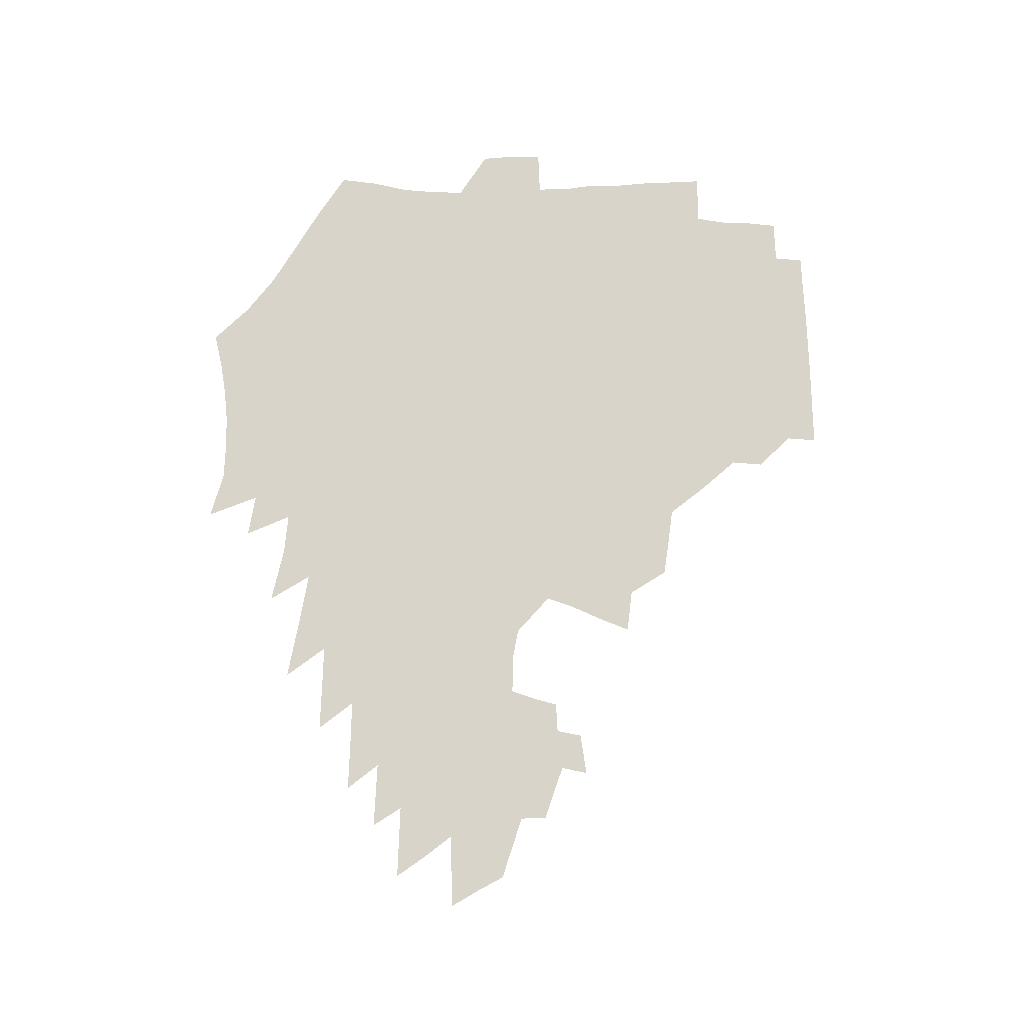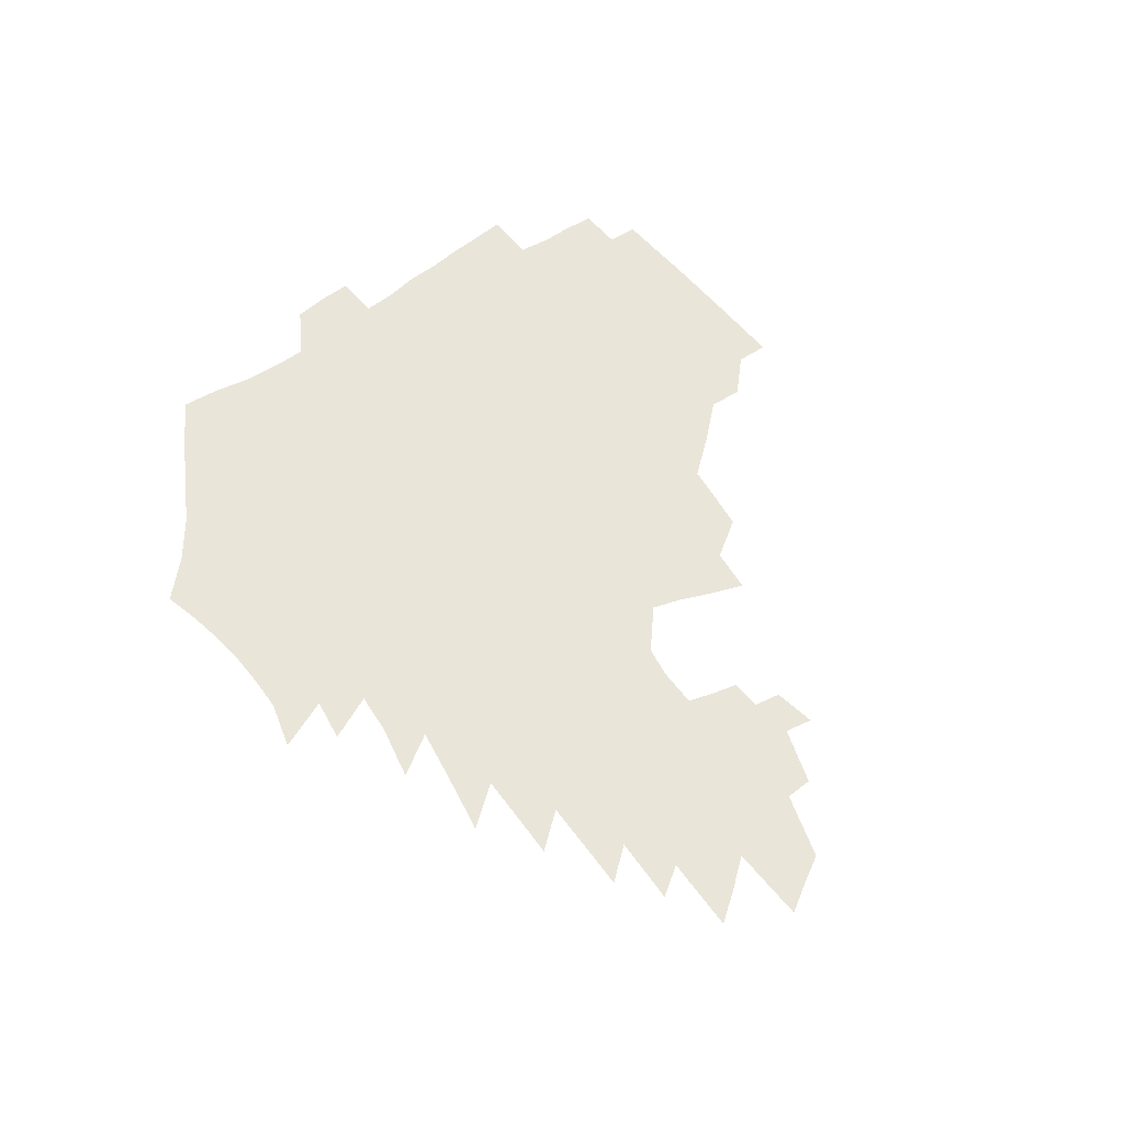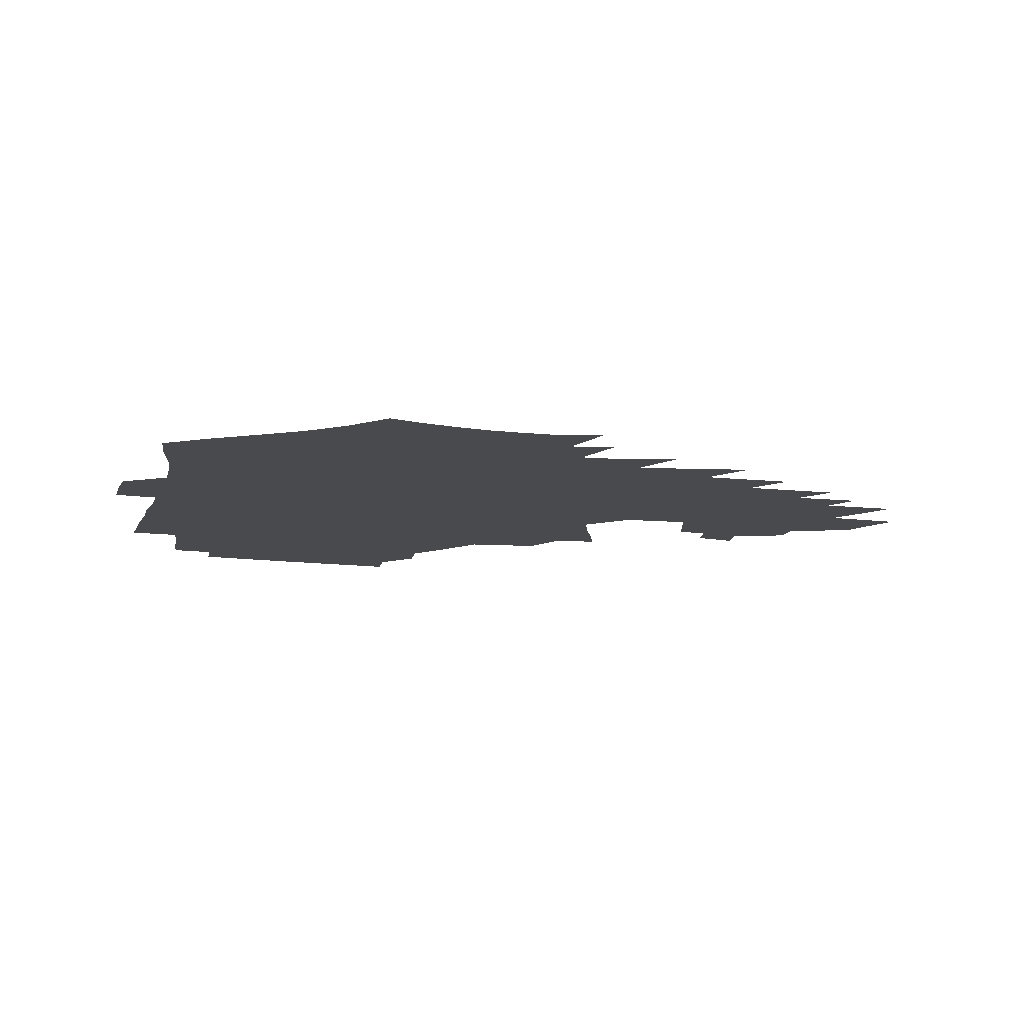
<metadata>
{"format":"obj","ext":"obj","renderer":"f3d","projection":"perspective","resolution":1024,"background":"white","views":[{"elev":75.1,"azim":90.4,"up":"+Z"},{"elev":58.1,"azim":52.7,"up":"+Z"},{"elev":-13.1,"azim":-14.5,"up":"+Z"}]}
</metadata>
<code>
v 186 251.7 0
v 184.6 266.7 0
v 184.5 281.8 0
v 199.6 172.2 0
v 201.6 189.3 0
v 205.4 206.9 0
v 206.6 222.8 0
v 206.9 238.1 0
v 205.3 253 0
v 205 267.9 0
v 204.6 282.8 0
v 204.3 297.6 0
v 202 312.5 0
v 201.9 327.4 0
v 200.4 342.2 0
v 199.8 357 0
v 199 371.5 0
v 219.4 159 0
v 219.7 175.6 0
v 222.4 192.8 0
v 224.1 209.1 0
v 227 225.3 0
v 227.7 240 0
v 225 254.5 0
v 224.4 269.1 0
v 223.6 283.9 0
v 223.1 298.6 0
v 222.6 313.4 0
v 221.4 328.2 0
v 221.5 342.9 0
v 222.2 357.4 0
v 221.8 371.8 0
v 224 386 0
v 224.3 400.1 0
v 225.8 414 0
v 240.2 146.8 0
v 238.2 162.4 0
v 239.5 179.2 0
v 240.1 195.1 0
v 241.3 210.9 0
v 242.3 226.1 0
v 244.5 241.4 0
v 242.1 255.6 0
v 240.5 270.2 0
v 239.8 284.8 0
v 240.8 299.5 0
v 239.4 314.3 0
v 239.1 329.1 0
v 240.1 343.7 0
v 240.7 358.2 0
v 240.8 372.7 0
v 242.2 387 0
v 243.4 401.1 0
v 245.4 414.8 0
v 246.5 428.4 0
v 260.3 134.7 0
v 259.6 151.4 0
v 258.7 167.1 0
v 258 182.5 0
v 258.2 198 0
v 258.1 212.9 0
v 258.2 227.6 0
v 258.8 242.3 0
v 257.7 256.5 0
v 256.5 271 0
v 255.9 285.6 0
v 255.2 300.3 0
v 255.2 315.1 0
v 256.1 329.8 0
v 256.5 344.4 0
v 257.4 358.9 0
v 257.7 373.4 0
v 258.6 387.7 0
v 260.2 401.9 0
v 261.7 415.7 0
v 263.2 429.2 0
v 278 121 0
v 278.6 140.2 0
v 277.3 155.7 0
v 275.8 170.6 0
v 275.4 185.8 0
v 274.3 200.1 0
v 274.2 214.8 0
v 273.8 229 0
v 273.3 243.1 0
v 272 257.3 0
v 270.9 271.7 0
v 270.2 286.3 0
v 270.2 300.9 0
v 270.3 315.6 0
v 271.2 330.3 0
v 271.5 344.9 0
v 271.8 359.5 0
v 273.3 374 0
v 274 388.4 0
v 276.2 402.7 0
v 276.8 416.5 0
v 278.9 430.2 0
v 294.4 104.1 0
v 294.6 126.2 0
v 293.8 143.4 0
v 292.3 158.4 0
v 291.7 173.8 0
v 290.5 188.1 0
v 289.7 202.3 0
v 289.1 216.2 0
v 288.8 230.2 0
v 287.5 243.9 0
v 286.4 257.9 0
v 285.2 272.3 0
v 285.2 286.7 0
v 284.8 301.3 0
v 285.1 316 0
v 285.7 330.6 0
v 286.3 345.3 0
v 287.4 360 0
v 288 374.5 0
v 289.6 389.1 0
v 290.5 403.2 0
v 291.9 417.2 0
v 293 430.8 0
v 310.5 108 0
v 309.6 129.8 0
v 308.2 146 0
v 306.6 160.9 0
v 305.6 175.8 0
v 304.7 190.1 0
v 303.4 203.6 0
v 303.5 217.7 0
v 303.3 231.2 0
v 301.8 244.6 0
v 300.4 258.5 0
v 299.4 272.7 0
v 299.3 287 0
v 299.1 301.6 0
v 299.8 316.2 0
v 300.1 330.8 0
v 301 345.5 0
v 301.9 360.1 0
v 302.7 374.7 0
v 304 389.3 0
v 304.7 403.5 0
v 306.3 417.6 0
v 307.2 431.3 0
v 326.1 110.6 0
v 323.8 131.2 0
v 321.9 147.5 0
v 320.3 162.8 0
v 319.1 177.7 0
v 318 191.7 0
v 317.2 205.3 0
v 316.7 218.8 0
v 316.6 232 0
v 315.5 244.9 0
v 314.4 258.5 0
v 313.4 272.8 0
v 313.2 287.3 0
v 313.2 301.8 0
v 313.8 316.2 0
v 314.5 330.8 0
v 315.4 345.4 0
v 316.5 360 0
v 317.4 374.7 0
v 318.5 389.5 0
v 319.6 403.8 0
v 320.6 417.9 0
v 321.5 431.8 0
v 341.5 112.3 0
v 338.1 132 0
v 335.7 148.1 0
v 333.7 163.9 0
v 332.1 179.1 0
v 330.9 192.7 0
v 330 206.3 0
v 329.3 219.5 0
v 329 232.6 0
v 328.3 245.3 0
v 327.8 258.4 0
v 327 272.8 0
v 326.7 287.7 0
v 327.1 301.7 0
v 327.9 315.9 0
v 328.9 330.5 0
v 329.9 345.1 0
v 331 359.7 0
v 332.2 374.5 0
v 333.2 389.3 0
v 334.4 403.8 0
v 335.3 418.1 0
v 336.1 432.2 0
v 357.3 112.7 0
v 352.7 132.3 0
v 349.5 149.1 0
v 347.2 164.2 0
v 345.1 179.6 0
v 343.6 193.5 0
v 342.5 207 0
v 341.7 220.2 0
v 341.1 233 0
v 340.8 245.6 0
v 340.5 258.5 0
v 340.2 272.5 0
v 340.2 287.1 0
v 341 301.1 0
v 342 315.3 0
v 343.4 329.7 0
v 344.6 344.4 0
v 346 359.1 0
v 347.4 373.9 0
v 348.6 388.8 0
v 349.2 403.8 0
v 350.4 418.2 0
v 351.4 432.6 0
v 373.8 112.1 0
v 368.2 132 0
v 363.8 149.5 0
v 360.8 164.9 0
v 358 180.3 0
v 356.6 193.6 0
v 355.1 207.3 0
v 353.9 220.6 0
v 353.2 233.5 0
v 353 245.7 0
v 353 258.4 0
v 353.2 272 0
v 353.9 285.8 0
v 354.8 299.9 0
v 356.2 314.1 0
v 357.9 328.7 0
v 359.5 343.3 0
v 361.2 358.1 0
v 363 373 0
v 364.3 388.2 0
v 365.4 403.3 0
v 395.4 105.9 0
v 385.9 130 0
v 378.5 150.1 0
v 374.7 165.4 0
v 371.6 180.3 0
v 369.1 194.7 0
v 367.7 207.6 0
v 366 221.2 0
v 365.2 233.7 0
v 364.9 245.8 0
v 365.3 258.2 0
v 366 271.2 0
v 367.1 284.5 0
v 368.5 298.2 0
v 370.3 312.6 0
v 372.3 327.2 0
v 374.5 341.8 0
v 376.6 356.6 0
v 378.9 371.7 0
v 405.8 126.7 0
v 396.6 148.1 0
v 389.3 165.7 0
v 385.7 180.2 0
v 383 194.2 0
v 380.3 208.1 0
v 378.1 221.5 0
v 377.2 233.8 0
v 377 245.7 0
v 377.5 257.8 0
v 378.5 270.3 0
v 379.9 283.1 0
v 381.9 296.7 0
v 384.1 310.8 0
v 386.7 325.3 0
v 389.4 339.8 0
v 392.4 354.5 0
v 415.5 146.4 0
v 407.3 163.6 0
v 402.8 178.2 0
v 399.2 192.5 0
v 394.9 207 0
v 392.1 220.5 0
v 391.5 232.8 0
v 390.4 245.2 0
v 390.3 257.3 0
v 391.4 269.5 0
v 393.1 282.2 0
v 395.1 295.1 0
v 398.1 309 0
v 400.9 322.9 0
v 404.4 337.4 0
v 409 352.4 0
v 441.5 140.6 0
v 429.5 160.2 0
v 420.8 176.5 0
v 417.4 190.2 0
v 411.5 205.2 0
v 406.1 219.9 0
v 405.1 232.1 0
v 404.3 244.4 0
v 404.7 256.4 0
v 405.3 268.6 0
v 406.4 280.9 0
v 408.7 293.5 0
v 412.4 306.9 0
v 415.6 320.6 0
v 419.9 334.9 0
v 425.7 350.1 0
v 454.3 155.9 0
v 445.1 172.3 0
v 438.5 187 0
v 430.9 202.5 0
v 422.8 218.3 0
v 419.5 231.2 0
v 418.1 243.4 0
v 419 255.2 0
v 419.6 267.2 0
v 420.4 279.2 0
v 423.7 291.4 0
v 427.4 304.4 0
v 431.8 318.1 0
v 436.9 332.4 0
v 482.6 150.6 0
v 468.4 169.7 0
v 459 185.2 0
v 452.2 199.4 0
v 442.8 215.4 0
v 436.8 229.4 0
v 434.8 241.7 0
v 435.1 253.4 0
v 435 265.2 0
v 437.6 276.6 0
v 440.4 287.9 0
v 444.9 301.2 0
v 451.3 315.5 0
v 456.9 330.1 0
v 488.8 169.2 0
v 478.1 184.9 0
v 469.5 199.4 0
v 462.8 213 0
v 454.9 227.6 0
v 451.2 240.1 0
v 452.3 251.1 0
v 454.2 261.9 0
v 458.2 272 0
v 510.5 168.5 0
v 497.3 185.3 0
v 487.7 199.7 0
v 478 214.1 0
v 471.8 226.8 0
v 467.4 238.7 0
v 466.4 249.5 0
v 467.7 259.7 0
v 472.1 269.5 0
v 518.4 184.9 0
v 509 199.1 0
v 500.9 212.6 0
v 493.4 225.3 0
v 489.3 237 0
v 486.6 248.1 0
v 487 258.6 0
v 490.5 269.3 0
v 494.2 280.5 0
v 497.3 292.2 0
v 541.7 184.3 0
v 529.7 199.4 0
v 525.4 211.9 0
v 517.2 224.7 0
v 512.9 236.5 0
v 510.9 248 0
v 510.1 259.4 0
v 508.7 270.5 0
v 509.3 281.6 0
v 511.2 293.1 0
v 513.5 305 0
v 560.7 198.1 0
v 551.8 211.8 0
v 544.9 224.7 0
v 538.9 237 0
v 535.9 248.9 0
v 533.4 260.7 0
v 531.3 272.3 0
v 531.4 284 0
v 530.5 295.5 0
v 533.1 308.1 0
v 586.5 210.9 0
v 576.6 224.8 0
v 566.1 238.2 0
v 562.1 250.4 0
v 558.6 262.5 0
v 556.8 274.5 0
v 556.4 286.8 0
v 601.4 239.2 0
v 593.6 252.3 0
v 586.7 265 0
f 8 9 1
f 1 9 2
f 9 10 2
f 2 10 3
f 10 11 3
f 18 19 4
f 4 19 5
f 19 20 5
f 5 20 6
f 20 21 6
f 6 21 7
f 21 22 7
f 7 22 8
f 22 23 8
f 8 23 9
f 23 24 9
f 9 24 10
f 24 25 10
f 10 25 11
f 25 26 11
f 11 26 12
f 26 27 12
f 12 27 13
f 27 28 13
f 13 28 14
f 28 29 14
f 14 29 15
f 29 30 15
f 15 30 16
f 30 31 16
f 16 31 17
f 31 32 17
f 36 37 18
f 18 37 19
f 37 38 19
f 19 38 20
f 38 39 20
f 20 39 21
f 39 40 21
f 21 40 22
f 40 41 22
f 22 41 23
f 41 42 23
f 23 42 24
f 42 43 24
f 24 43 25
f 43 44 25
f 25 44 26
f 44 45 26
f 26 45 27
f 45 46 27
f 27 46 28
f 46 47 28
f 28 47 29
f 47 48 29
f 29 48 30
f 48 49 30
f 30 49 31
f 49 50 31
f 31 50 32
f 50 51 32
f 32 51 33
f 51 52 33
f 33 52 34
f 52 53 34
f 34 53 35
f 53 54 35
f 56 57 36
f 36 57 37
f 57 58 37
f 37 58 38
f 58 59 38
f 38 59 39
f 59 60 39
f 39 60 40
f 60 61 40
f 40 61 41
f 61 62 41
f 41 62 42
f 62 63 42
f 42 63 43
f 63 64 43
f 43 64 44
f 64 65 44
f 44 65 45
f 65 66 45
f 45 66 46
f 66 67 46
f 46 67 47
f 67 68 47
f 47 68 48
f 68 69 48
f 48 69 49
f 69 70 49
f 49 70 50
f 70 71 50
f 50 71 51
f 71 72 51
f 51 72 52
f 72 73 52
f 52 73 53
f 73 74 53
f 53 74 54
f 74 75 54
f 54 75 55
f 75 76 55
f 77 78 56
f 56 78 57
f 78 79 57
f 57 79 58
f 79 80 58
f 58 80 59
f 80 81 59
f 59 81 60
f 81 82 60
f 60 82 61
f 82 83 61
f 61 83 62
f 83 84 62
f 62 84 63
f 84 85 63
f 63 85 64
f 85 86 64
f 64 86 65
f 86 87 65
f 65 87 66
f 87 88 66
f 66 88 67
f 88 89 67
f 67 89 68
f 89 90 68
f 68 90 69
f 90 91 69
f 69 91 70
f 91 92 70
f 70 92 71
f 92 93 71
f 71 93 72
f 93 94 72
f 72 94 73
f 94 95 73
f 73 95 74
f 95 96 74
f 74 96 75
f 96 97 75
f 75 97 76
f 97 98 76
f 99 100 77
f 77 100 78
f 100 101 78
f 78 101 79
f 101 102 79
f 79 102 80
f 102 103 80
f 80 103 81
f 103 104 81
f 81 104 82
f 104 105 82
f 82 105 83
f 105 106 83
f 83 106 84
f 106 107 84
f 84 107 85
f 107 108 85
f 85 108 86
f 108 109 86
f 86 109 87
f 109 110 87
f 87 110 88
f 110 111 88
f 88 111 89
f 111 112 89
f 89 112 90
f 112 113 90
f 90 113 91
f 113 114 91
f 91 114 92
f 114 115 92
f 92 115 93
f 115 116 93
f 93 116 94
f 116 117 94
f 94 117 95
f 117 118 95
f 95 118 96
f 118 119 96
f 96 119 97
f 119 120 97
f 97 120 98
f 120 121 98
f 99 122 100
f 122 123 100
f 100 123 101
f 123 124 101
f 101 124 102
f 124 125 102
f 102 125 103
f 125 126 103
f 103 126 104
f 126 127 104
f 104 127 105
f 127 128 105
f 105 128 106
f 128 129 106
f 106 129 107
f 129 130 107
f 107 130 108
f 130 131 108
f 108 131 109
f 131 132 109
f 109 132 110
f 132 133 110
f 110 133 111
f 133 134 111
f 111 134 112
f 134 135 112
f 112 135 113
f 135 136 113
f 113 136 114
f 136 137 114
f 114 137 115
f 137 138 115
f 115 138 116
f 138 139 116
f 116 139 117
f 139 140 117
f 117 140 118
f 140 141 118
f 118 141 119
f 141 142 119
f 119 142 120
f 142 143 120
f 120 143 121
f 143 144 121
f 122 145 123
f 145 146 123
f 123 146 124
f 146 147 124
f 124 147 125
f 147 148 125
f 125 148 126
f 148 149 126
f 126 149 127
f 149 150 127
f 127 150 128
f 150 151 128
f 128 151 129
f 151 152 129
f 129 152 130
f 152 153 130
f 130 153 131
f 153 154 131
f 131 154 132
f 154 155 132
f 132 155 133
f 155 156 133
f 133 156 134
f 156 157 134
f 134 157 135
f 157 158 135
f 135 158 136
f 158 159 136
f 136 159 137
f 159 160 137
f 137 160 138
f 160 161 138
f 138 161 139
f 161 162 139
f 139 162 140
f 162 163 140
f 140 163 141
f 163 164 141
f 141 164 142
f 164 165 142
f 142 165 143
f 165 166 143
f 143 166 144
f 166 167 144
f 145 168 146
f 168 169 146
f 146 169 147
f 169 170 147
f 147 170 148
f 170 171 148
f 148 171 149
f 171 172 149
f 149 172 150
f 172 173 150
f 150 173 151
f 173 174 151
f 151 174 152
f 174 175 152
f 152 175 153
f 175 176 153
f 153 176 154
f 176 177 154
f 154 177 155
f 177 178 155
f 155 178 156
f 178 179 156
f 156 179 157
f 179 180 157
f 157 180 158
f 180 181 158
f 158 181 159
f 181 182 159
f 159 182 160
f 182 183 160
f 160 183 161
f 183 184 161
f 161 184 162
f 184 185 162
f 162 185 163
f 185 186 163
f 163 186 164
f 186 187 164
f 164 187 165
f 187 188 165
f 165 188 166
f 188 189 166
f 166 189 167
f 189 190 167
f 168 191 169
f 191 192 169
f 169 192 170
f 192 193 170
f 170 193 171
f 193 194 171
f 171 194 172
f 194 195 172
f 172 195 173
f 195 196 173
f 173 196 174
f 196 197 174
f 174 197 175
f 197 198 175
f 175 198 176
f 198 199 176
f 176 199 177
f 199 200 177
f 177 200 178
f 200 201 178
f 178 201 179
f 201 202 179
f 179 202 180
f 202 203 180
f 180 203 181
f 203 204 181
f 181 204 182
f 204 205 182
f 182 205 183
f 205 206 183
f 183 206 184
f 206 207 184
f 184 207 185
f 207 208 185
f 185 208 186
f 208 209 186
f 186 209 187
f 209 210 187
f 187 210 188
f 210 211 188
f 188 211 189
f 211 212 189
f 189 212 190
f 212 213 190
f 191 214 192
f 214 215 192
f 192 215 193
f 215 216 193
f 193 216 194
f 216 217 194
f 194 217 195
f 217 218 195
f 195 218 196
f 218 219 196
f 196 219 197
f 219 220 197
f 197 220 198
f 220 221 198
f 198 221 199
f 221 222 199
f 199 222 200
f 222 223 200
f 200 223 201
f 223 224 201
f 201 224 202
f 224 225 202
f 202 225 203
f 225 226 203
f 203 226 204
f 226 227 204
f 204 227 205
f 227 228 205
f 205 228 206
f 228 229 206
f 206 229 207
f 229 230 207
f 207 230 208
f 230 231 208
f 208 231 209
f 231 232 209
f 209 232 210
f 232 233 210
f 210 233 211
f 233 234 211
f 211 234 212
f 214 235 215
f 235 236 215
f 215 236 216
f 236 237 216
f 216 237 217
f 237 238 217
f 217 238 218
f 238 239 218
f 218 239 219
f 239 240 219
f 219 240 220
f 240 241 220
f 220 241 221
f 241 242 221
f 221 242 222
f 242 243 222
f 222 243 223
f 243 244 223
f 223 244 224
f 244 245 224
f 224 245 225
f 245 246 225
f 225 246 226
f 246 247 226
f 226 247 227
f 247 248 227
f 227 248 228
f 248 249 228
f 228 249 229
f 249 250 229
f 229 250 230
f 250 251 230
f 230 251 231
f 251 252 231
f 231 252 232
f 252 253 232
f 232 253 233
f 236 254 237
f 254 255 237
f 237 255 238
f 255 256 238
f 238 256 239
f 256 257 239
f 239 257 240
f 257 258 240
f 240 258 241
f 258 259 241
f 241 259 242
f 259 260 242
f 242 260 243
f 260 261 243
f 243 261 244
f 261 262 244
f 244 262 245
f 262 263 245
f 245 263 246
f 263 264 246
f 246 264 247
f 264 265 247
f 247 265 248
f 265 266 248
f 248 266 249
f 266 267 249
f 249 267 250
f 267 268 250
f 250 268 251
f 268 269 251
f 251 269 252
f 269 270 252
f 252 270 253
f 255 271 256
f 271 272 256
f 256 272 257
f 272 273 257
f 257 273 258
f 273 274 258
f 258 274 259
f 274 275 259
f 259 275 260
f 275 276 260
f 260 276 261
f 276 277 261
f 261 277 262
f 277 278 262
f 262 278 263
f 278 279 263
f 263 279 264
f 279 280 264
f 264 280 265
f 280 281 265
f 265 281 266
f 281 282 266
f 266 282 267
f 282 283 267
f 267 283 268
f 283 284 268
f 268 284 269
f 284 285 269
f 269 285 270
f 285 286 270
f 271 287 272
f 287 288 272
f 272 288 273
f 288 289 273
f 273 289 274
f 289 290 274
f 274 290 275
f 290 291 275
f 275 291 276
f 291 292 276
f 276 292 277
f 292 293 277
f 277 293 278
f 293 294 278
f 278 294 279
f 294 295 279
f 279 295 280
f 295 296 280
f 280 296 281
f 296 297 281
f 281 297 282
f 297 298 282
f 282 298 283
f 298 299 283
f 283 299 284
f 299 300 284
f 284 300 285
f 300 301 285
f 285 301 286
f 301 302 286
f 288 303 289
f 303 304 289
f 289 304 290
f 304 305 290
f 290 305 291
f 305 306 291
f 291 306 292
f 306 307 292
f 292 307 293
f 307 308 293
f 293 308 294
f 308 309 294
f 294 309 295
f 309 310 295
f 295 310 296
f 310 311 296
f 296 311 297
f 311 312 297
f 297 312 298
f 312 313 298
f 298 313 299
f 313 314 299
f 299 314 300
f 314 315 300
f 300 315 301
f 315 316 301
f 301 316 302
f 303 317 304
f 317 318 304
f 304 318 305
f 318 319 305
f 305 319 306
f 319 320 306
f 306 320 307
f 320 321 307
f 307 321 308
f 321 322 308
f 308 322 309
f 322 323 309
f 309 323 310
f 323 324 310
f 310 324 311
f 324 325 311
f 311 325 312
f 325 326 312
f 312 326 313
f 326 327 313
f 313 327 314
f 327 328 314
f 314 328 315
f 328 329 315
f 315 329 316
f 329 330 316
f 318 331 319
f 331 332 319
f 319 332 320
f 332 333 320
f 320 333 321
f 333 334 321
f 321 334 322
f 334 335 322
f 322 335 323
f 335 336 323
f 323 336 324
f 336 337 324
f 324 337 325
f 337 338 325
f 325 338 326
f 338 339 326
f 326 339 327
f 331 340 332
f 340 341 332
f 332 341 333
f 341 342 333
f 333 342 334
f 342 343 334
f 334 343 335
f 343 344 335
f 335 344 336
f 344 345 336
f 336 345 337
f 345 346 337
f 337 346 338
f 346 347 338
f 338 347 339
f 347 348 339
f 341 349 342
f 349 350 342
f 342 350 343
f 350 351 343
f 343 351 344
f 351 352 344
f 344 352 345
f 352 353 345
f 345 353 346
f 353 354 346
f 346 354 347
f 354 355 347
f 347 355 348
f 355 356 348
f 349 359 350
f 359 360 350
f 350 360 351
f 360 361 351
f 351 361 352
f 361 362 352
f 352 362 353
f 362 363 353
f 353 363 354
f 363 364 354
f 354 364 355
f 364 365 355
f 355 365 356
f 365 366 356
f 356 366 357
f 366 367 357
f 357 367 358
f 367 368 358
f 360 370 361
f 370 371 361
f 361 371 362
f 371 372 362
f 362 372 363
f 372 373 363
f 363 373 364
f 373 374 364
f 364 374 365
f 374 375 365
f 365 375 366
f 375 376 366
f 366 376 367
f 376 377 367
f 367 377 368
f 377 378 368
f 368 378 369
f 378 379 369
f 371 380 372
f 380 381 372
f 372 381 373
f 381 382 373
f 373 382 374
f 382 383 374
f 374 383 375
f 383 384 375
f 375 384 376
f 384 385 376
f 376 385 377
f 385 386 377
f 377 386 378
f 382 387 383
f 387 388 383
f 383 388 384
f 388 389 384
f 384 389 385

</code>
